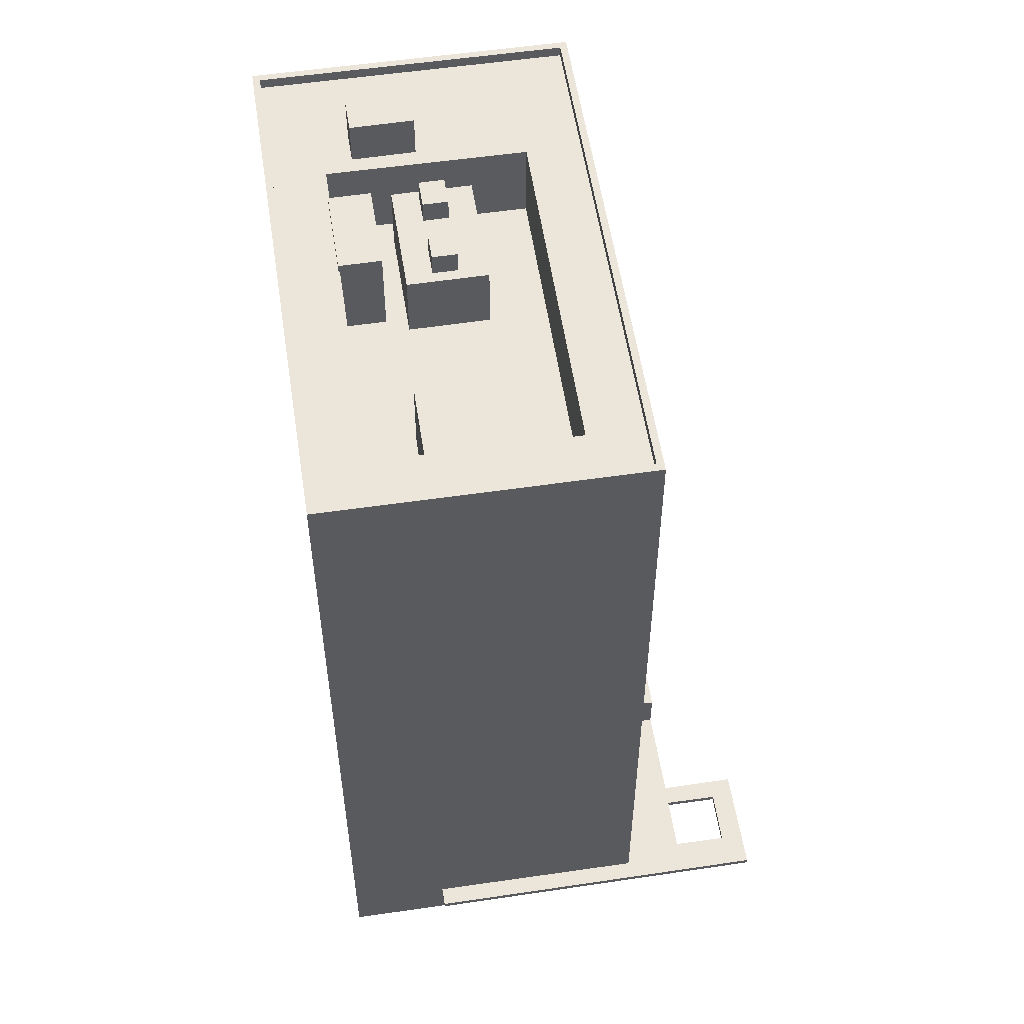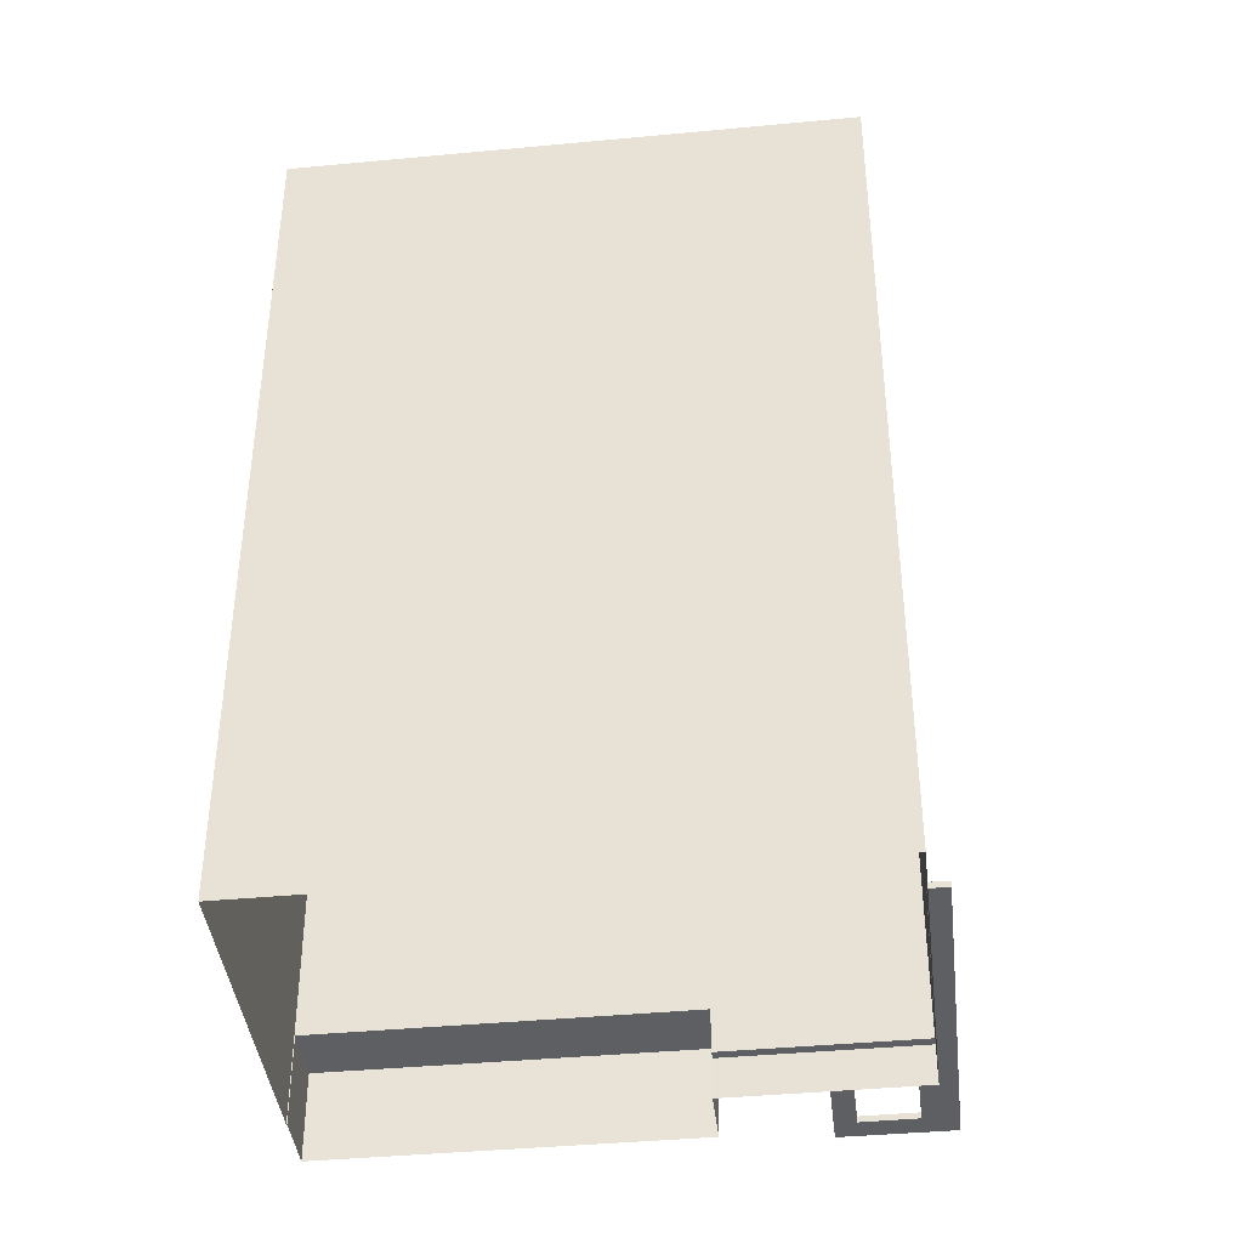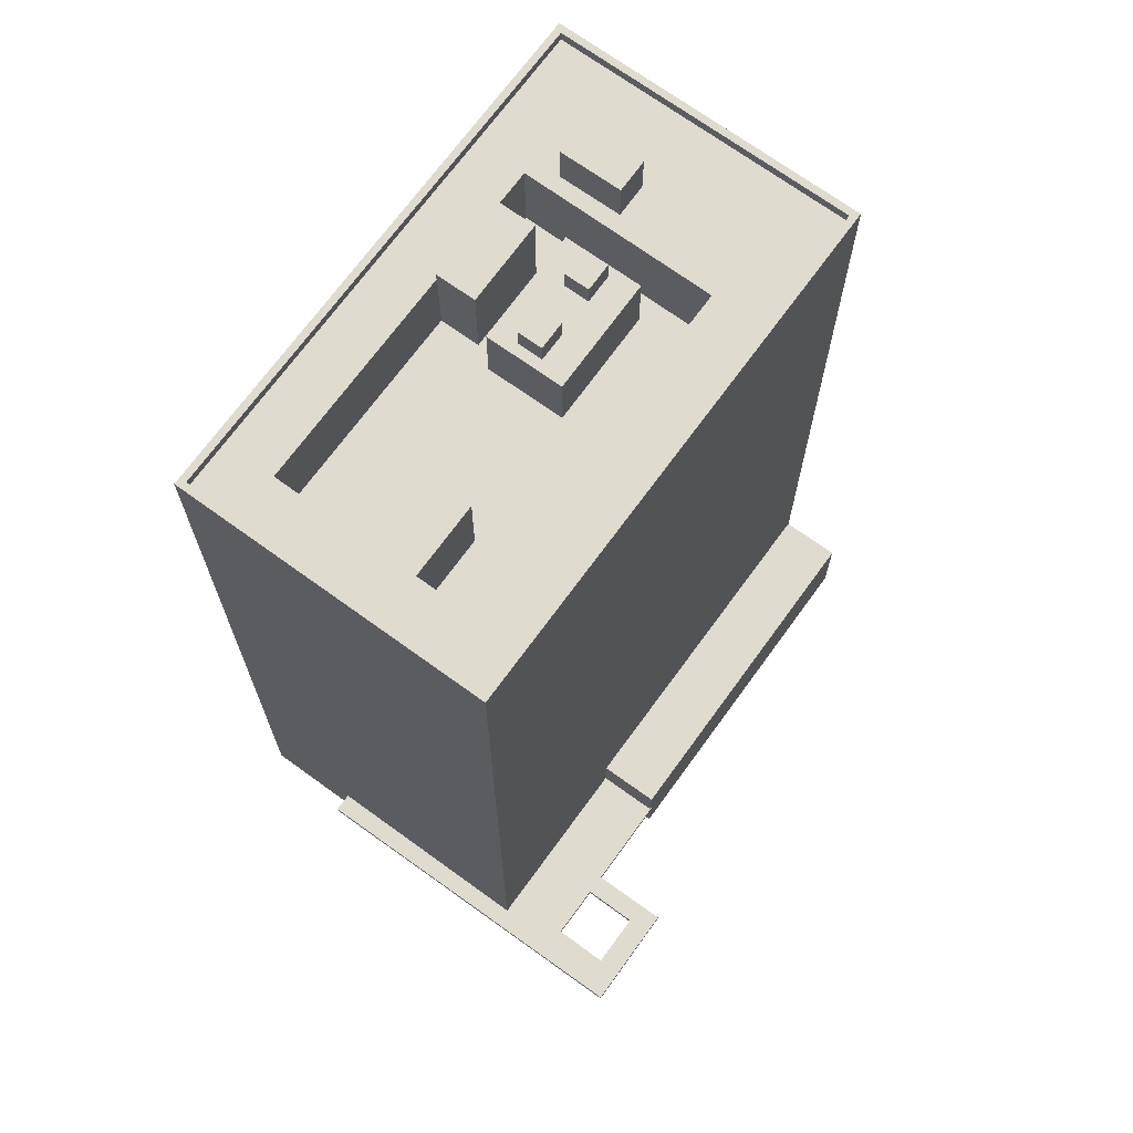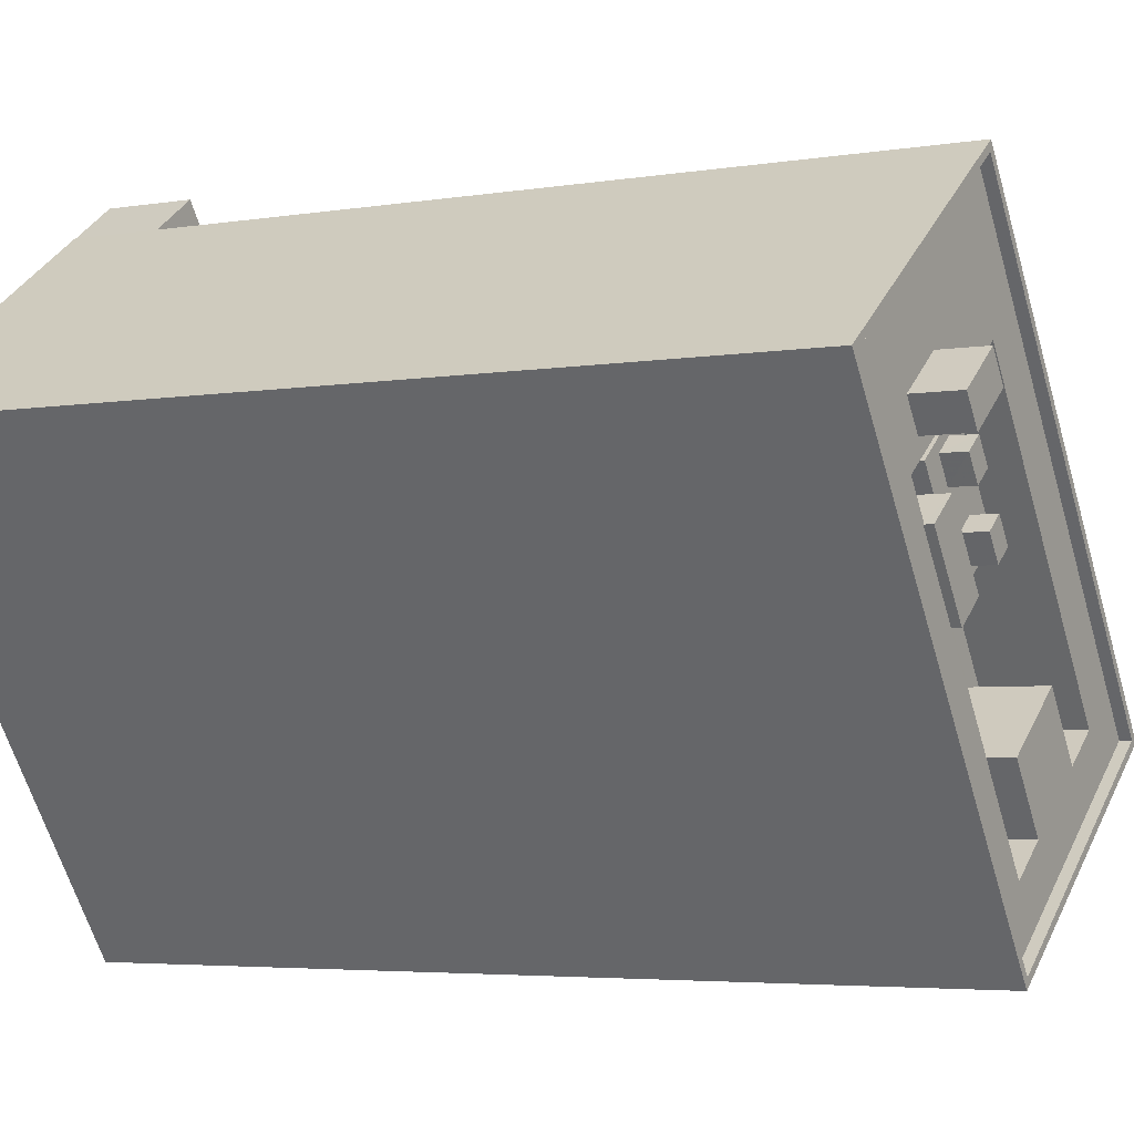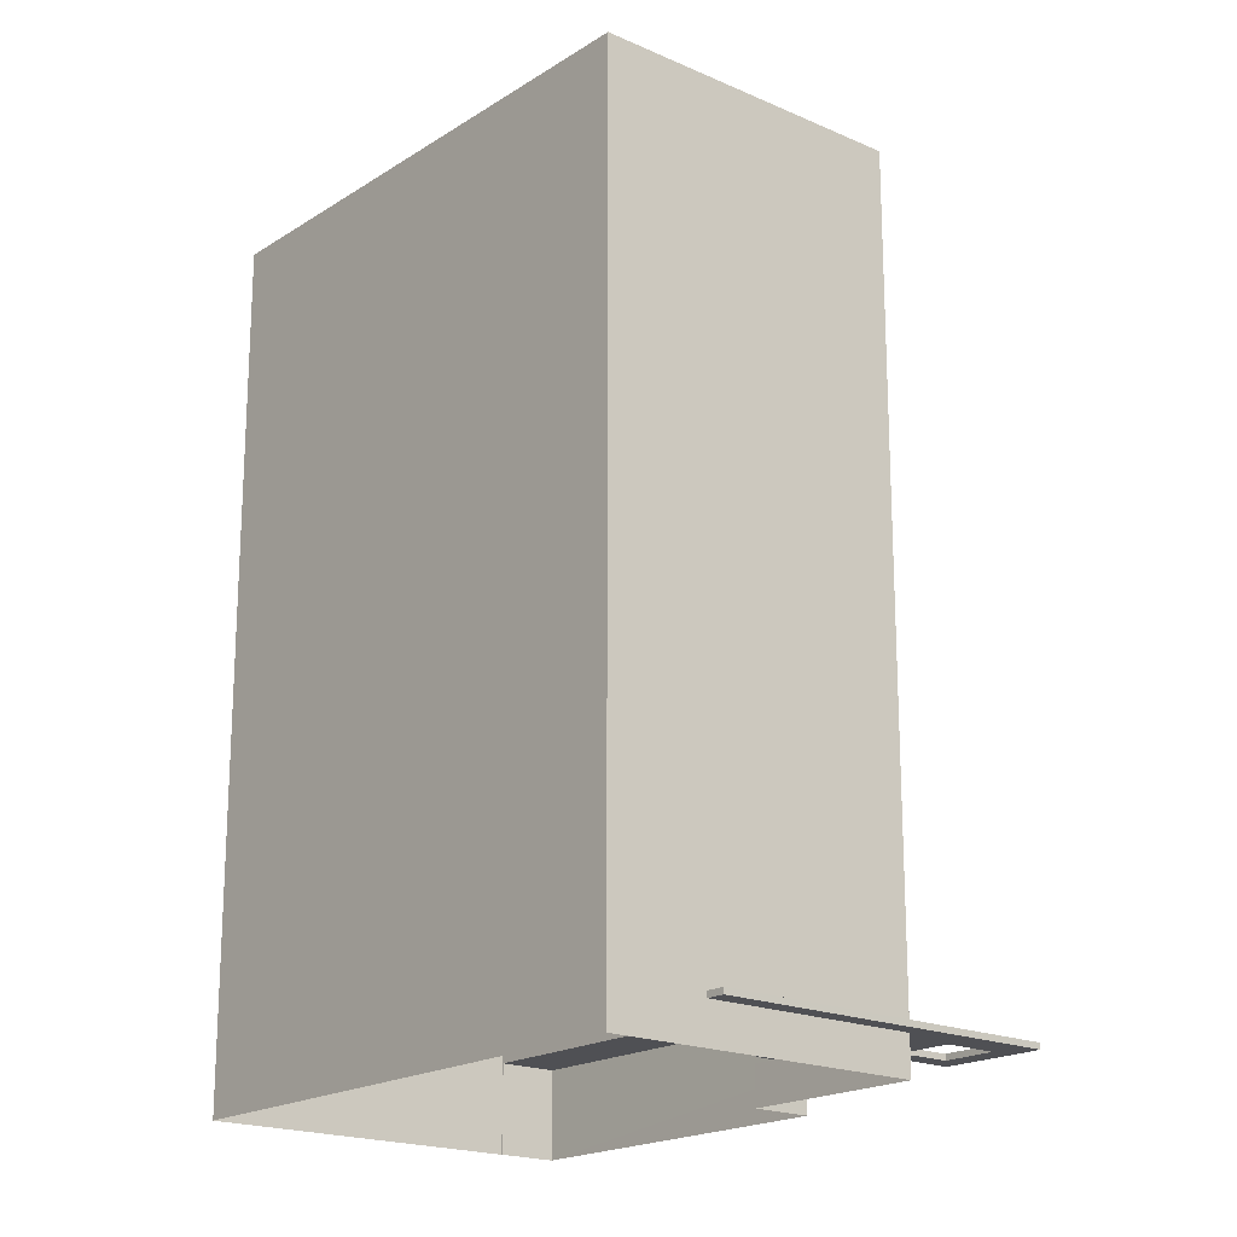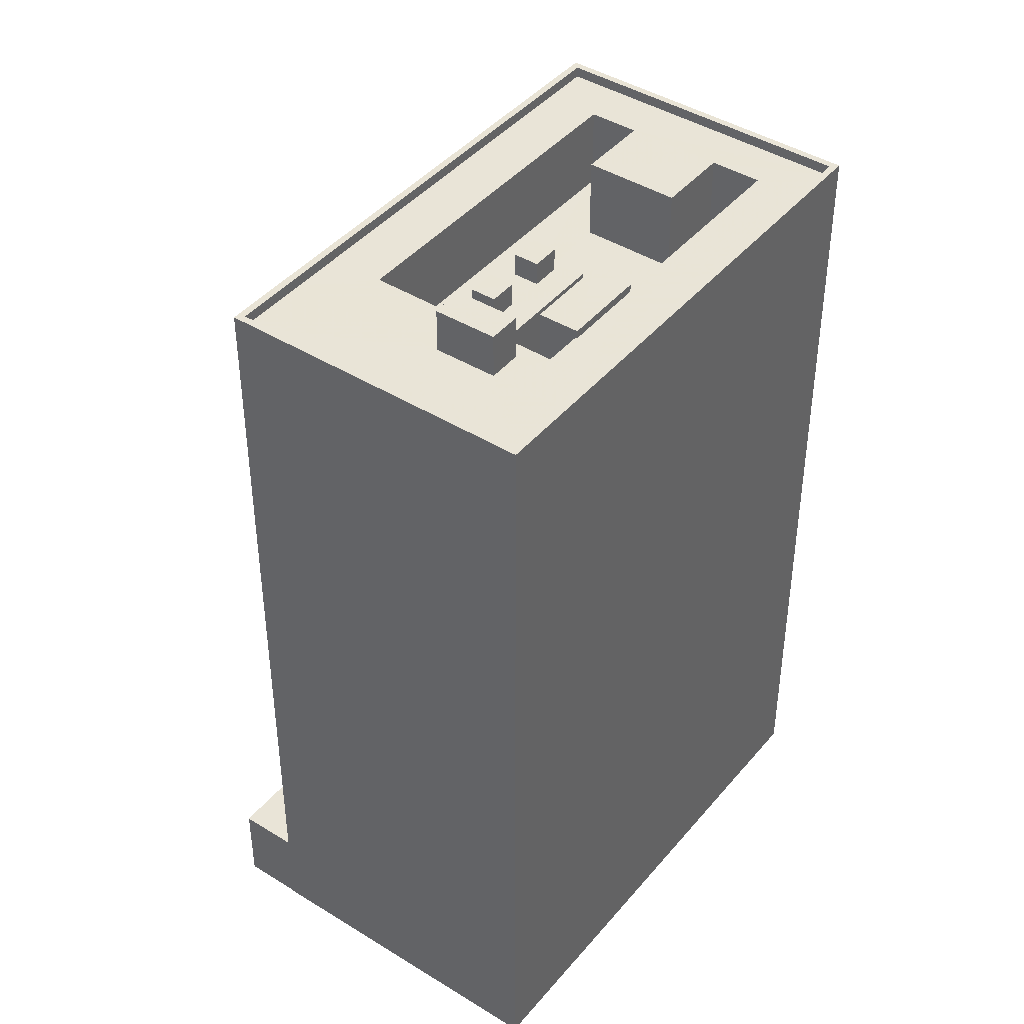
<metadata>
{"format":"obj","ext":"obj","renderer":"f3d","projection":"perspective","resolution":1024,"background":"white","views":[{"elev":55.7,"azim":27.0,"up":"+Z"},{"elev":-41.1,"azim":-47.7,"up":"+Z"},{"elev":70.4,"azim":71.7,"up":"+Z"},{"elev":-4.3,"azim":-61.3,"up":"+Y"},{"elev":-19.1,"azim":-4.3,"up":"+Z"},{"elev":42.8,"azim":-107.8,"up":"+Z"}]}
</metadata>
<code>
v -1.269e+04 -3.476e+04 40.01
v -1.269e+04 -3.476e+04 47.31
v -1.269e+04 -3.476e+04 47.31
v -1.269e+04 -3.476e+04 40
v -1.267e+04 -3.478e+04 43.25
v -1.267e+04 -3.478e+04 40.01
v -1.267e+04 -3.478e+04 43.25
v -1.267e+04 -3.478e+04 43.75
v -1.267e+04 -3.478e+04 43.75
v -1.267e+04 -3.478e+04 47.31
v -1.267e+04 -3.479e+04 40.01
v -1.267e+04 -3.479e+04 43.25
v -1.267e+04 -3.479e+04 43.75
v -1.267e+04 -3.479e+04 47.31
v -1.267e+04 -3.478e+04 43.75
v -1.267e+04 -3.478e+04 43.25
v -1.266e+04 -3.479e+04 43.25
v -1.266e+04 -3.479e+04 43.75
v -1.266e+04 -3.479e+04 43.75
v -1.266e+04 -3.479e+04 43.25
v -1.265e+04 -3.479e+04 43.75
v -1.265e+04 -3.479e+04 43.25
v -1.268e+04 -3.481e+04 43.26
v -1.268e+04 -3.481e+04 43.76
v -1.266e+04 -3.479e+04 43.25
v -1.266e+04 -3.479e+04 43.75
v -1.266e+04 -3.479e+04 43.25
v -1.266e+04 -3.479e+04 43.75
v -1.266e+04 -3.479e+04 43.75
v -1.266e+04 -3.479e+04 43.25
v -1.268e+04 -3.481e+04 43.76
v -1.268e+04 -3.481e+04 43.26
v -1.266e+04 -3.479e+04 43.75
v -1.266e+04 -3.479e+04 43.25
v -1.266e+04 -3.48e+04 43.25
v -1.266e+04 -3.48e+04 40.01
v -1.269e+04 -3.476e+04 40.01
v -1.266e+04 -3.48e+04 43.75
v -1.266e+04 -3.48e+04 111
v -1.269e+04 -3.476e+04 111
v -1.271e+04 -3.478e+04 111
v -1.271e+04 -3.478e+04 40.01
v -1.268e+04 -3.481e+04 40.01
v -1.268e+04 -3.481e+04 111
v -1.266e+04 -3.48e+04 111
v -1.266e+04 -3.48e+04 110.1
v -1.268e+04 -3.481e+04 110.1
v -1.268e+04 -3.481e+04 111
v -1.271e+04 -3.478e+04 110.1
v -1.271e+04 -3.478e+04 111
v -1.271e+04 -3.478e+04 110.1
v -1.269e+04 -3.476e+04 111
v -1.269e+04 -3.476e+04 110.1
v -1.269e+04 -3.477e+04 110.1
v -1.27e+04 -3.478e+04 103.1
v -1.27e+04 -3.478e+04 110.1
v -1.27e+04 -3.478e+04 103.1
v -1.27e+04 -3.479e+04 110.1
v -1.27e+04 -3.479e+04 103.1
v -1.268e+04 -3.481e+04 103.1
v -1.268e+04 -3.48e+04 110.1
v -1.268e+04 -3.48e+04 103.1
v -1.268e+04 -3.481e+04 110.1
v -1.268e+04 -3.48e+04 110.1
v -1.268e+04 -3.48e+04 103.1
v -1.268e+04 -3.479e+04 110.1
v -1.268e+04 -3.479e+04 103.1
v -1.267e+04 -3.48e+04 110.1
v -1.267e+04 -3.48e+04 103.1
v -1.267e+04 -3.48e+04 110.1
v -1.267e+04 -3.48e+04 103.1
v -1.269e+04 -3.477e+04 110.1
v -1.269e+04 -3.477e+04 103.1
v -1.269e+04 -3.479e+04 103.1
v -1.269e+04 -3.479e+04 103.1
v -1.269e+04 -3.479e+04 110.1
v -1.27e+04 -3.478e+04 110.1
v -1.27e+04 -3.478e+04 113.9
v -1.27e+04 -3.478e+04 113.9
v -1.27e+04 -3.478e+04 110.1
v -1.27e+04 -3.478e+04 110.1
v -1.27e+04 -3.478e+04 113.9
v -1.27e+04 -3.478e+04 113.9
v -1.27e+04 -3.478e+04 110.1
v -1.27e+04 -3.478e+04 110.8
v -1.269e+04 -3.479e+04 110.8
v -1.269e+04 -3.479e+04 103.1
v -1.27e+04 -3.478e+04 103.1
v -1.269e+04 -3.479e+04 110.1
v -1.269e+04 -3.479e+04 110.8
v -1.27e+04 -3.479e+04 110.8
v -1.27e+04 -3.479e+04 110.1
v -1.269e+04 -3.479e+04 108.8
v -1.269e+04 -3.478e+04 108.8
v -1.269e+04 -3.478e+04 110.8
v -1.269e+04 -3.479e+04 110.8
v -1.269e+04 -3.479e+04 108.8
v -1.269e+04 -3.479e+04 110.8
v -1.269e+04 -3.479e+04 110.8
v -1.269e+04 -3.479e+04 108.8
v -1.268e+04 -3.479e+04 108.8
v -1.268e+04 -3.479e+04 103.1
v -1.269e+04 -3.478e+04 108.8
v -1.269e+04 -3.478e+04 108.8
v -1.269e+04 -3.478e+04 103.1
v -1.269e+04 -3.478e+04 108.8
v -1.269e+04 -3.479e+04 103.1
v -1.269e+04 -3.479e+04 108.8
v -1.269e+04 -3.479e+04 108.8
v -1.27e+04 -3.478e+04 108.8
v -1.27e+04 -3.478e+04 103.1
v -1.269e+04 -3.478e+04 108.8
v -1.269e+04 -3.478e+04 108.8
v -1.269e+04 -3.478e+04 108.8
v -1.269e+04 -3.478e+04 110.8
v -1.269e+04 -3.478e+04 110.8
v -1.269e+04 -3.478e+04 108.8
v -1.269e+04 -3.478e+04 110.8
v -1.269e+04 -3.478e+04 110.8
v -1.269e+04 -3.478e+04 108.8
f 11 43 42
f 42 37 1
f 11 36 43
f 4 6 1
f 6 11 1
f 1 11 42
f 16 17 5
f 7 16 5
f 20 22 25
f 27 20 25
f 35 22 23
f 17 30 35
f 12 5 17
f 35 23 32
f 30 34 35
f 12 17 35
f 34 25 22
f 34 22 35
f 17 20 27
f 30 17 27
f 1 2 3
f 4 1 3
f 5 6 7
f 8 9 10
f 6 4 7
f 10 9 3
f 9 4 3
f 7 4 9
f 5 11 6
f 5 12 11
f 13 10 14
f 13 8 10
f 7 15 16
f 7 9 15
f 17 15 18
f 17 16 15
f 17 19 20
f 17 18 19
f 19 21 22
f 20 19 22
f 23 21 24
f 23 22 21
f 25 26 27
f 25 28 26
f 26 29 30
f 27 26 30
f 31 23 24
f 31 32 23
f 29 33 34
f 30 29 34
f 34 28 25
f 34 33 28
f 12 35 36
f 11 12 36
f 1 37 2
f 14 38 13
f 38 14 39
f 37 40 2
f 40 39 14
f 40 14 2
f 41 42 43
f 44 41 43
f 42 40 37
f 42 41 40
f 38 39 31
f 39 44 31
f 35 32 36
f 36 32 43
f 31 44 43
f 32 31 43
f 45 46 47
f 48 45 47
f 49 50 51
f 51 48 47
f 51 50 48
f 52 49 53
f 52 50 49
f 46 45 54
f 54 52 53
f 54 45 52
f 55 56 57
f 56 58 57
f 58 59 57
f 60 61 62
f 60 63 61
f 62 64 65
f 62 61 64
f 65 66 67
f 65 64 66
f 66 68 69
f 67 66 69
f 69 70 71
f 69 68 70
f 71 72 73
f 71 70 72
f 55 72 56
f 55 73 72
f 60 74 63
f 74 75 76
f 63 74 76
f 77 78 79
f 77 80 78
f 81 77 79
f 82 81 79
f 83 81 82
f 83 84 81
f 78 84 83
f 78 80 84
f 85 86 87
f 88 85 87
f 75 87 76
f 89 76 90
f 90 76 86
f 76 87 86
f 89 90 91
f 92 89 91
f 88 58 85
f 85 58 91
f 88 59 58
f 91 58 92
f 93 94 95
f 96 93 95
f 97 93 96
f 98 97 96
f 99 97 98
f 99 100 97
f 95 100 99
f 95 94 100
f 101 102 103
f 104 105 106
f 104 103 105
f 103 102 105
f 107 101 108
f 107 102 101
f 109 107 108
f 110 111 112
f 112 111 109
f 109 111 107
f 111 110 106
f 105 111 106
f 113 114 115
f 116 113 115
f 116 117 113
f 116 118 117
f 119 117 118
f 119 120 117
f 115 114 120
f 119 115 120
f 2 10 3
f 2 14 10
f 18 8 13
f 8 15 9
f 38 31 24
f 18 13 38
f 18 15 8
f 19 28 21
f 21 38 24
f 19 26 28
f 29 18 38
f 29 38 33
f 28 33 21
f 33 38 21
f 26 18 29
f 26 19 18
f 45 44 39
f 45 48 44
f 48 41 44
f 48 50 41
f 50 40 41
f 50 52 40
f 45 39 40
f 52 45 40
f 84 49 51
f 53 49 80
f 54 53 80
f 49 84 80
f 51 47 89
f 51 56 84
f 72 70 46
f 72 46 54
f 84 56 81
f 80 72 54
f 89 47 63
f 80 77 72
f 56 77 81
f 76 89 63
f 56 92 58
f 56 72 77
f 51 89 92
f 51 92 56
f 66 64 61
f 70 68 46
f 46 68 47
f 61 63 47
f 68 66 61
f 68 61 47
f 82 79 78
f 83 82 78
f 91 86 85
f 91 90 86
f 59 88 57
f 57 88 111
f 74 107 87
f 75 74 87
f 88 107 111
f 87 107 88
f 65 74 60
f 107 74 65
f 111 55 57
f 62 65 60
f 73 55 111
f 107 67 102
f 102 71 73
f 69 71 67
f 102 73 105
f 111 105 73
f 107 65 67
f 67 71 102
f 99 98 96
f 95 99 96
f 93 101 103
f 101 93 108
f 108 97 109
f 103 94 93
f 109 97 100
f 93 97 108
f 113 104 114
f 104 113 103
f 112 117 120
f 109 117 112
f 100 94 117
f 103 113 94
f 100 117 109
f 94 113 117
f 106 110 114
f 104 106 114
f 110 112 120
f 114 110 120
f 115 119 118
f 116 115 118

</code>
